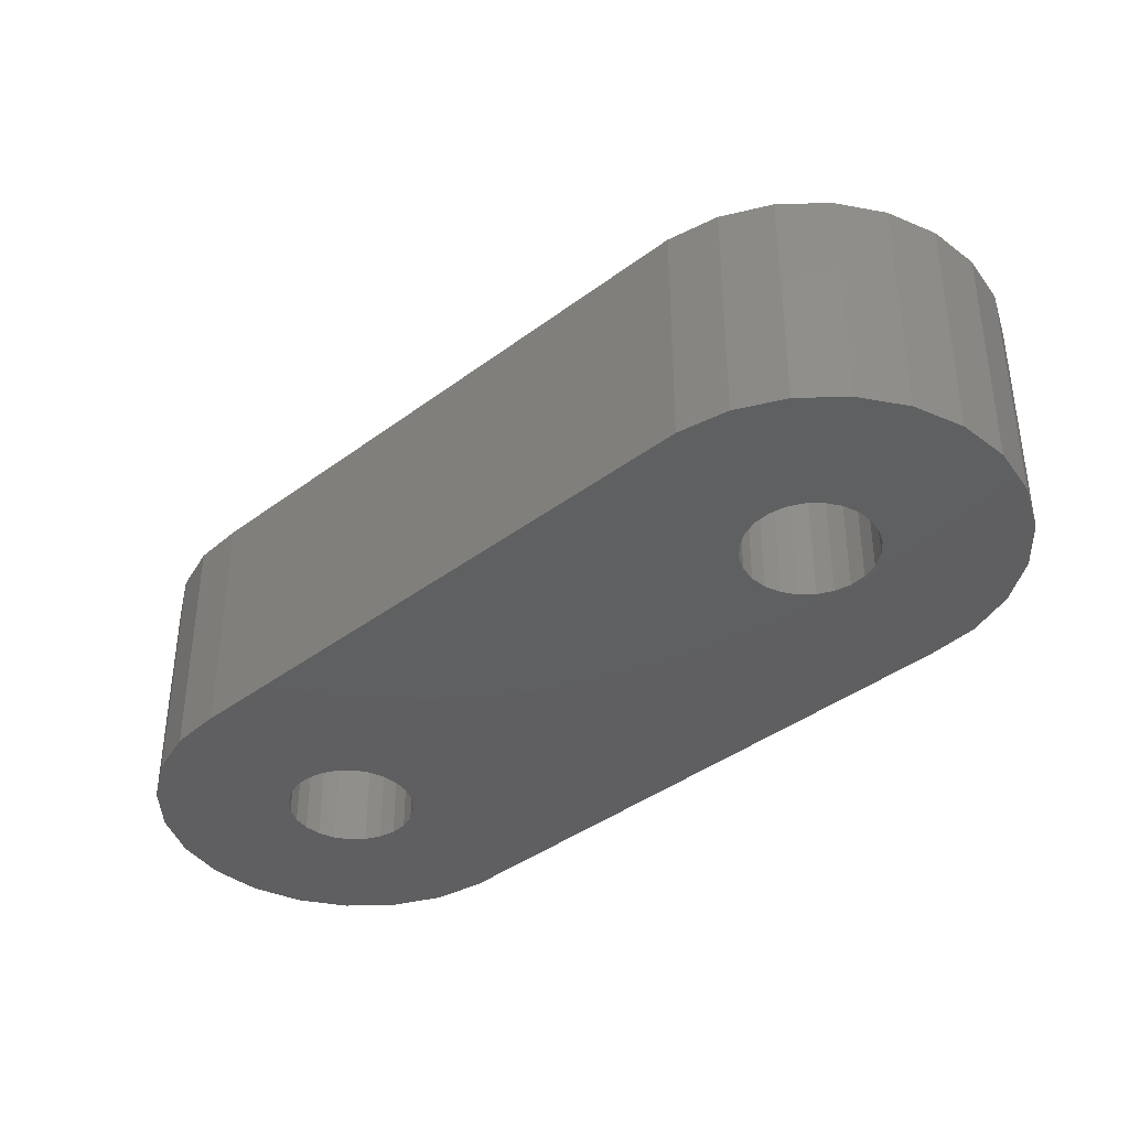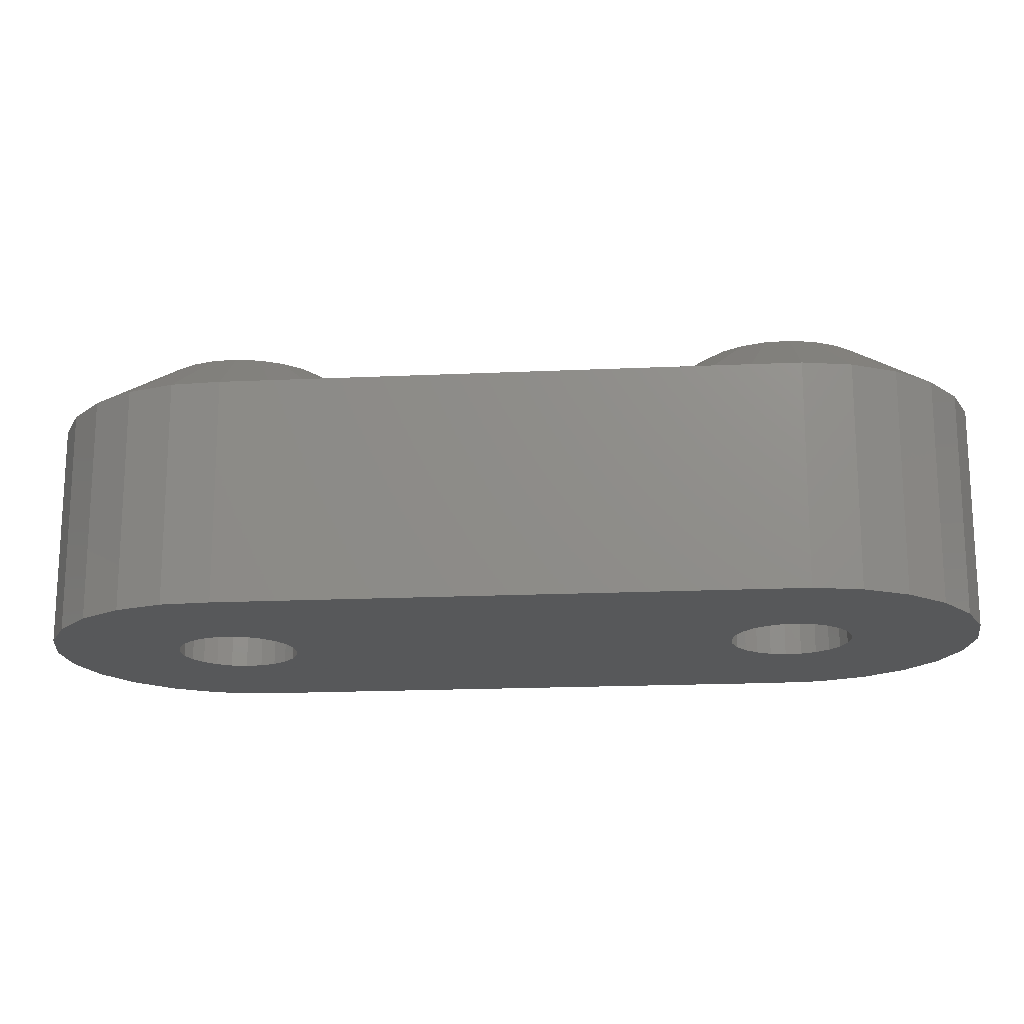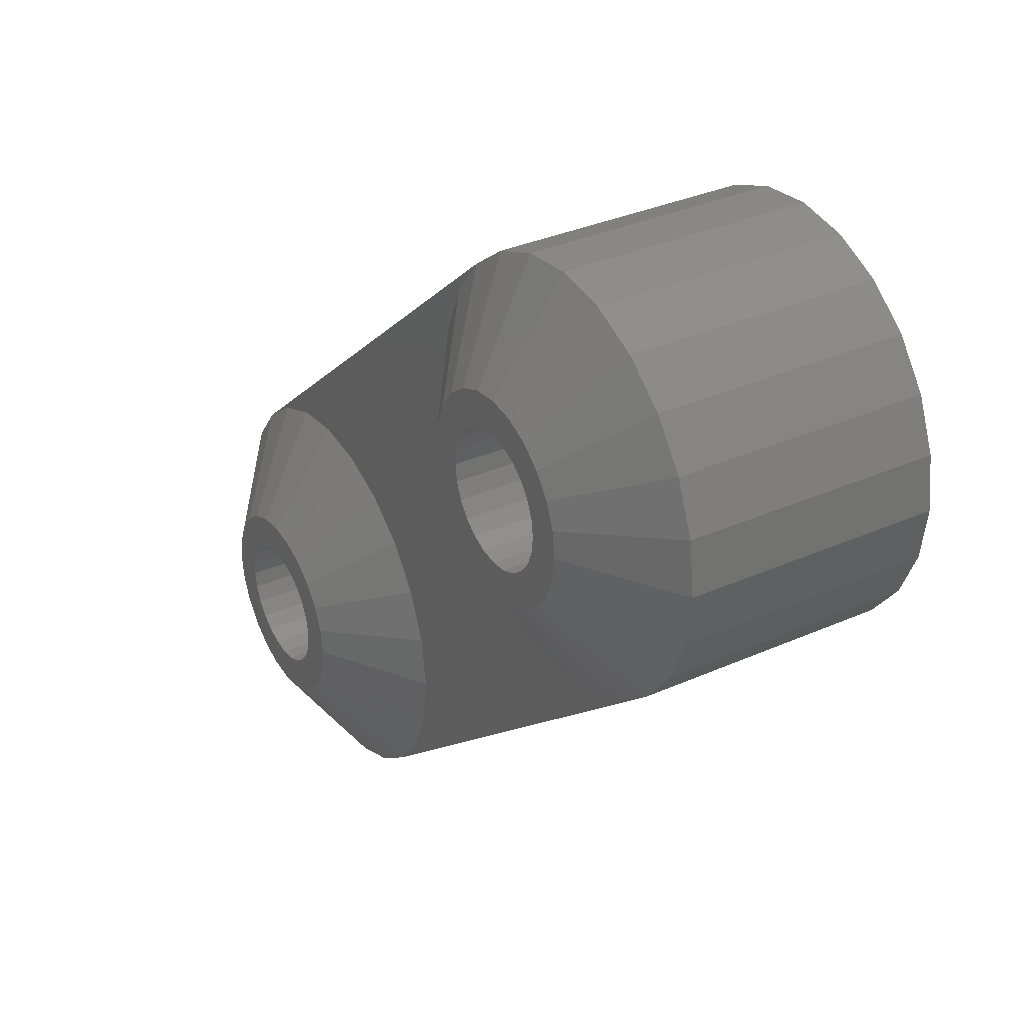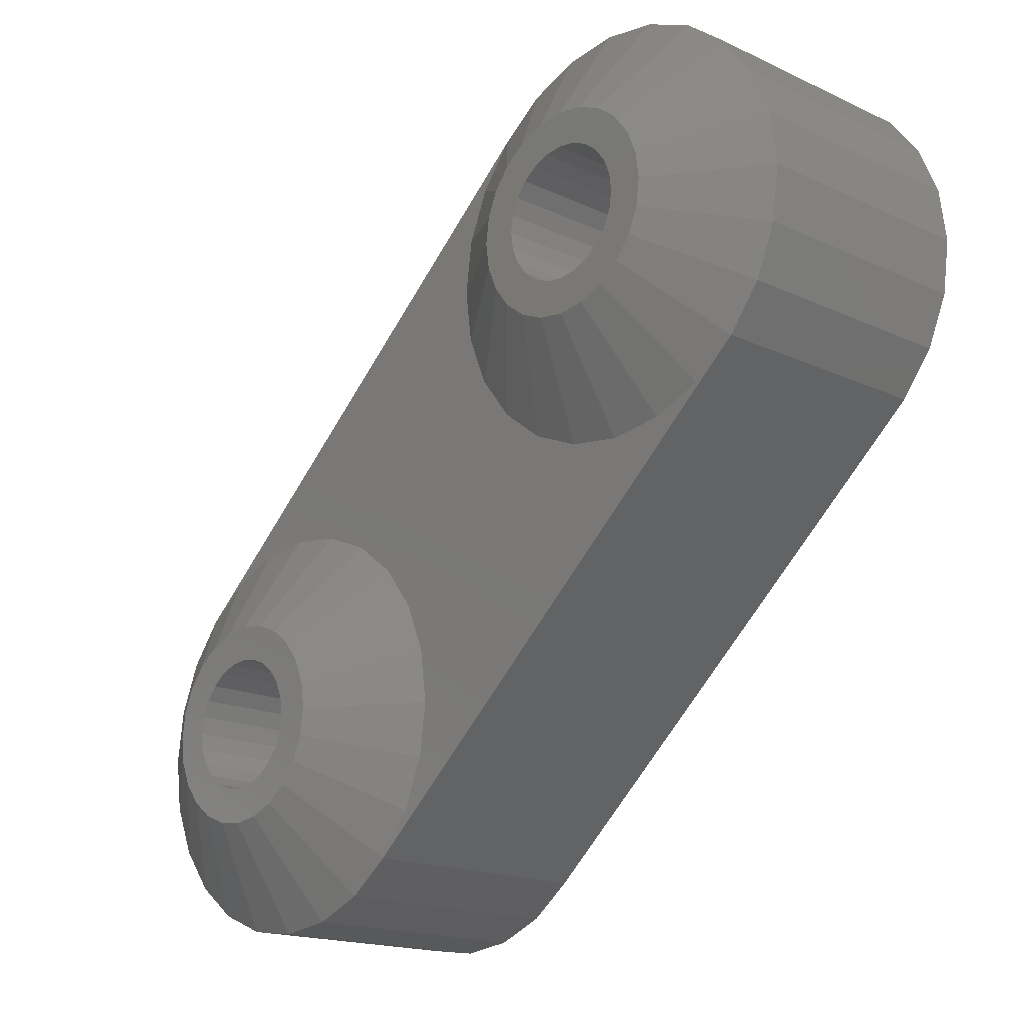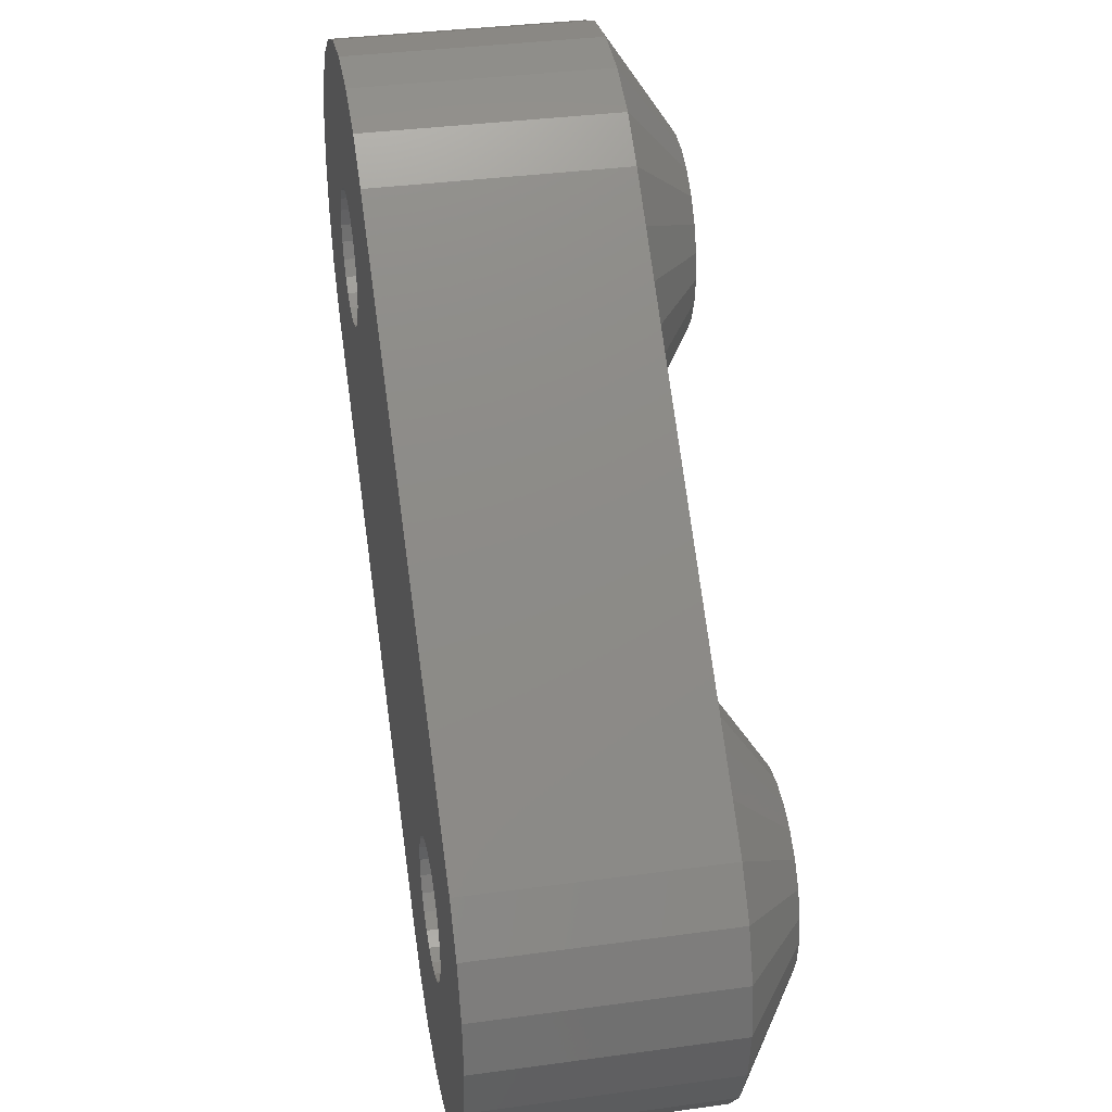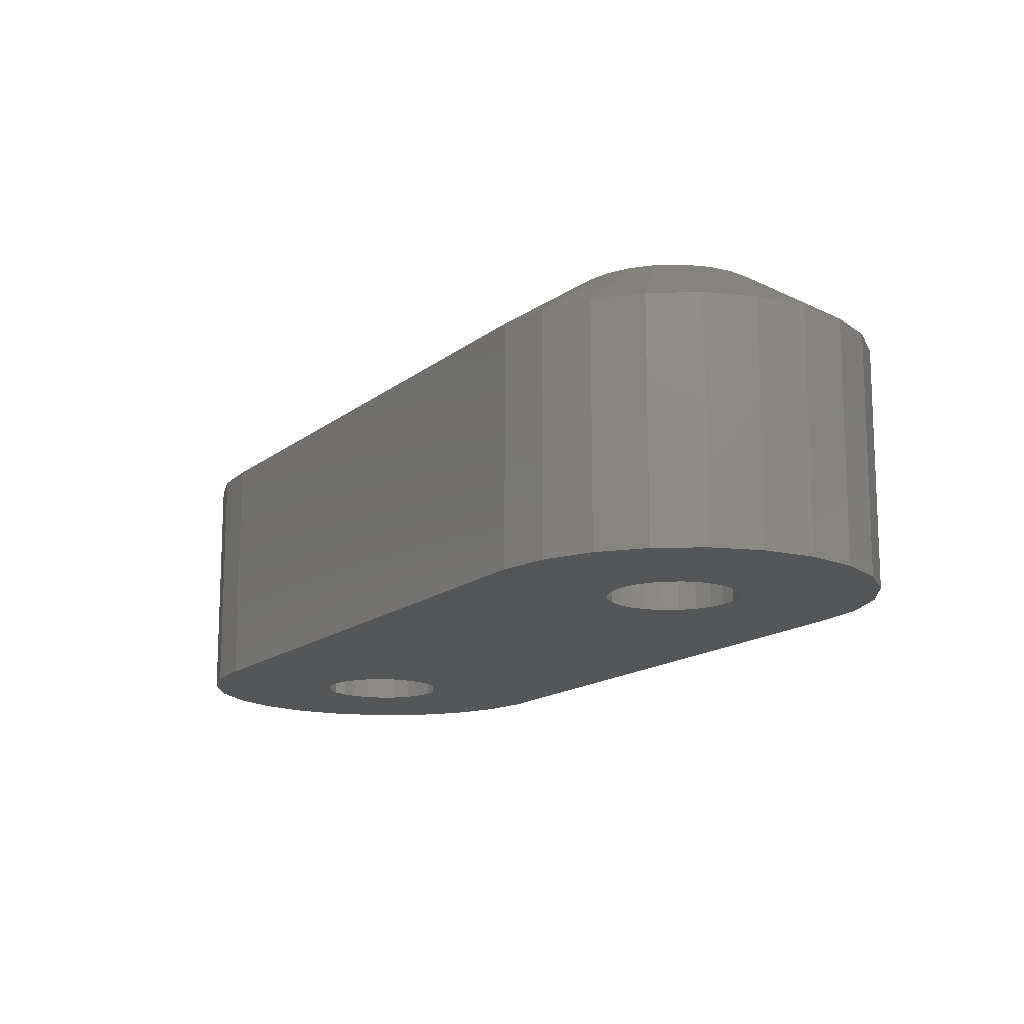
<metadata>
{"format":"stl","ext":"stl","renderer":"f3d","projection":"perspective","resolution":1024,"background":"white","views":[{"elev":-39.5,"azim":84.4,"up":"+Z"},{"elev":-18.2,"azim":46.4,"up":"+Z"},{"elev":34.5,"azim":59.3,"up":"+Y"},{"elev":-17.1,"azim":46.9,"up":"+Y"},{"elev":35.2,"azim":-100.3,"up":"+Y"},{"elev":-14.8,"azim":100.1,"up":"+Z"}]}
</metadata>
<code>
# stl→obj: 225 verts, 454 faces
v 53.4 348.2 668.4
v 53.83 347.9 658.5
v 53.4 348.2 658.5
v 53.83 347.9 668.4
v 53.4 351.2 658.5
v 53.06 350.7 668.4
v 53.06 350.7 658.5
v 53.4 351.2 668.4
v 54.34 347.7 668.4
v 54.88 347.6 658.5
v 54.34 347.7 658.5
v 54.88 347.6 668.4
v 46.68 333.8 666.3
v 44.7 332.1 658.5
v 46.68 333.8 658.5
v 44.7 332.1 666.3
v 52.85 350.2 658.5
v 52.78 349.7 668.4
v 52.78 349.7 658.5
v 52.85 350.2 668.4
v 53.06 348.6 658.5
v 53.06 348.6 668.4
v 56.91 349.2 668.4
v 56.7 348.6 658.5
v 56.7 348.6 668.4
v 56.91 349.2 658.5
v 55.42 347.7 668.4
v 55.93 347.9 658.5
v 55.42 347.7 658.5
v 55.93 347.9 668.4
v 56.37 348.2 658.5
v 56.37 348.2 668.4
v 56.37 351.2 668.4
v 55.93 351.5 658.5
v 56.37 351.2 658.5
v 55.93 351.5 668.4
v 52.85 349.2 658.5
v 52.85 349.2 668.4
v 54.34 351.7 668.4
v 53.83 351.5 658.5
v 54.34 351.7 658.5
v 53.83 351.5 668.4
v 56.98 349.7 668.4
v 56.98 349.7 658.5
v 35.51 341.3 658.5
v 50.28 354.3 666.3
v 50.28 354.3 658.5
v 35.51 341.3 666.3
v 56.91 350.2 668.4
v 56.91 350.2 658.5
v 56.7 350.7 658.5
v 56.7 350.7 668.4
v 55.42 351.7 668.4
v 54.88 351.8 658.5
v 55.42 351.7 658.5
v 54.88 351.8 668.4
v 45.73 333.4 666.3
v 45.9 333.8 666.3
v 46.38 335 666.3
v 46.6 336.7 666.3
v 48.6 348 666.3
v 48.38 349.7 666.3
v 49.25 346.4 666.3
v 50.28 345.1 666.3
v 51.63 344.1 666.3
v 53.2 343.4 666.3
v 54.88 343.2 666.3
v 57.53 343.4 666.3
v 56.56 343.4 666.3
v 58.13 344.1 666.3
v 59.48 345.1 666.3
v 36.85 342.3 666.3
v 38.42 343 666.3
v 40.1 343.2 666.3
v 49.25 352.9 666.3
v 41.78 343 666.3
v 43.35 342.3 666.3
v 48.6 351.4 666.3
v 44.7 341.3 666.3
v 45.73 339.9 666.3
v 46.38 338.4 666.3
v 52.62 347.4 668.4
v 53.28 346.9 668.4
v 54.05 346.6 668.4
v 54.88 346.5 668.4
v 55.71 346.6 668.4
v 56.48 346.9 668.4
v 57.14 347.4 668.4
v 51.79 348.9 668.4
v 51.79 350.5 668.4
v 51.68 349.7 668.4
v 52.11 348.1 668.4
v 52.11 351.3 668.4
v 52.62 352 668.4
v 53.28 352.5 668.4
v 54.05 352.8 668.4
v 54.88 352.9 668.4
v 55.71 352.8 668.4
v 56.48 352.5 668.4
v 57.14 352 668.4
v 57.65 348.1 668.4
v 57.65 351.3 668.4
v 57.97 348.9 668.4
v 57.97 350.5 668.4
v 58.08 349.7 668.4
v 59.48 354.3 658.5
v 60.51 352.9 666.3
v 60.51 352.9 658.5
v 59.48 354.3 666.3
v 60.51 346.4 658.5
v 59.48 345.1 658.5
v 60.51 346.4 666.3
v 61.38 349.7 658.5
v 61.16 348 666.3
v 61.16 348 658.5
v 61.38 349.7 666.3
v 61.16 351.4 666.3
v 58.13 355.3 666.3
v 56.56 356 666.3
v 54.88 356.2 666.3
v 53.2 356 666.3
v 51.63 355.3 666.3
v 53.2 356 658.5
v 51.63 355.3 658.5
v 61.16 351.4 658.5
v 58.13 355.3 658.5
v 56.56 356 658.5
v 54.88 356.2 658.5
v 38 336.7 658.5
v 38.07 336.2 668.4
v 38.07 336.2 658.5
v 38 336.7 668.4
v 42.2 336.7 668.4
v 42.13 336.2 658.5
v 42.13 336.2 668.4
v 42.2 336.7 658.5
v 40.1 334.6 668.4
v 40.65 334.7 658.5
v 40.1 334.6 658.5
v 40.65 334.7 668.4
v 40.1 338.8 668.4
v 39.56 338.7 658.5
v 40.1 338.8 658.5
v 39.56 338.7 668.4
v 38.28 335.6 658.5
v 38.62 335.2 668.4
v 38.62 335.2 658.5
v 38.28 335.6 668.4
v 41.92 335.6 658.5
v 41.92 335.6 668.4
v 42.13 337.2 668.4
v 42.13 337.2 658.5
v 40.65 338.7 668.4
v 40.65 338.7 658.5
v 41.59 338.2 668.4
v 41.15 338.5 658.5
v 41.59 338.2 658.5
v 41.15 338.5 668.4
v 39.05 338.5 668.4
v 38.62 338.2 658.5
v 39.05 338.5 658.5
v 38.62 338.2 668.4
v 38.28 337.7 658.5
v 38.07 337.2 668.4
v 38.07 337.2 658.5
v 38.28 337.7 668.4
v 39.05 334.9 668.4
v 39.56 334.7 658.5
v 39.05 334.9 658.5
v 39.56 334.7 668.4
v 41.59 335.2 658.5
v 41.59 335.2 668.4
v 41.92 337.7 658.5
v 41.92 337.7 668.4
v 41.15 334.9 658.5
v 41.15 334.9 668.4
v 57.53 343.4 658.5
v 33.82 338.4 658.5
v 33.82 335 658.5
v 33.6 336.7 658.5
v 34.47 339.9 658.5
v 34.31 333.8 658.5
v 34.47 333.4 658.5
v 35.51 332.1 658.5
v 36.85 331.1 658.5
v 43.35 331.1 658.5
v 38.42 330.4 658.5
v 40.1 330.2 658.5
v 41.78 330.4 658.5
v 37.84 334.4 668.4
v 38.5 333.9 668.4
v 39.27 333.6 668.4
v 40.1 333.5 668.4
v 40.93 333.6 668.4
v 41.7 333.9 668.4
v 42.36 334.4 668.4
v 37.01 335.9 668.4
v 37.01 337.5 668.4
v 36.9 336.7 668.4
v 37.33 335.1 668.4
v 37.33 338.3 668.4
v 37.84 339 668.4
v 38.5 339.5 668.4
v 39.27 339.8 668.4
v 40.1 339.9 668.4
v 40.93 339.8 668.4
v 41.7 339.5 668.4
v 42.36 339 668.4
v 42.87 335.1 668.4
v 42.87 338.3 668.4
v 43.19 335.9 668.4
v 43.19 337.5 668.4
v 43.3 336.7 668.4
v 38.42 330.4 666.3
v 36.85 331.1 666.3
v 41.78 330.4 666.3
v 40.1 330.2 666.3
v 34.47 339.9 666.3
v 33.82 338.4 666.3
v 33.6 336.7 666.3
v 33.82 335 666.3
v 34.31 333.8 666.3
v 34.47 333.4 666.3
v 35.51 332.1 666.3
v 43.35 331.1 666.3
f 1 2 3
f 2 1 4
f 5 6 7
f 6 5 8
f 9 10 11
f 10 9 12
f 13 14 15
f 14 13 16
f 17 18 19
f 18 17 20
f 21 1 3
f 1 21 22
f 23 24 25
f 24 23 26
f 27 28 29
f 28 27 30
f 25 31 32
f 31 25 24
f 33 34 35
f 34 33 36
f 37 22 21
f 22 37 38
f 39 40 41
f 40 39 42
f 4 11 2
f 11 4 9
f 43 26 23
f 26 43 44
f 45 46 47
f 46 45 48
f 49 44 43
f 44 49 50
f 7 20 17
f 20 7 6
f 33 51 52
f 51 33 35
f 53 54 55
f 54 53 56
f 52 50 49
f 50 52 51
f 19 38 37
f 38 19 18
f 13 57 16
f 57 13 58
f 58 13 59
f 59 13 60
f 13 61 62
f 61 13 63
f 63 13 64
f 64 13 65
f 65 13 66
f 66 13 67
f 67 13 68
f 67 68 69
f 69 68 70
f 70 68 71
f 72 46 48
f 46 72 73
f 46 73 74
f 46 74 75
f 75 74 76
f 75 76 77
f 75 77 78
f 78 77 79
f 78 79 80
f 78 80 81
f 78 81 60
f 78 60 62
f 62 60 13
f 36 55 34
f 55 36 53
f 42 5 40
f 5 42 8
f 30 31 28
f 31 30 32
f 12 29 10
f 29 12 27
f 56 41 54
f 41 56 39
f 82 38 18
f 38 82 83
f 38 83 22
f 22 83 1
f 1 83 84
f 1 84 4
f 4 84 9
f 9 84 85
f 9 85 12
f 12 85 86
f 12 86 27
f 27 86 30
f 30 86 87
f 30 87 32
f 32 87 25
f 25 87 88
f 25 88 23
f 23 88 43
f 89 90 91
f 90 89 92
f 90 92 93
f 93 92 82
f 93 82 94
f 94 82 18
f 94 18 20
f 94 20 95
f 95 20 6
f 95 6 8
f 95 8 96
f 96 8 42
f 96 42 39
f 96 39 97
f 97 39 56
f 97 56 98
f 98 56 53
f 98 53 36
f 98 36 99
f 99 36 33
f 99 33 52
f 99 52 100
f 100 52 49
f 100 49 43
f 100 43 88
f 100 88 101
f 100 101 102
f 102 101 103
f 102 103 104
f 104 103 105
f 106 107 108
f 107 106 109
f 110 71 111
f 71 110 112
f 113 114 115
f 114 113 116
f 114 105 103
f 105 114 116
f 105 117 104
f 117 105 116
f 104 107 102
f 107 104 117
f 102 109 100
f 109 102 107
f 100 118 99
f 118 100 109
f 99 119 98
f 119 99 118
f 98 120 97
f 120 98 119
f 96 120 121
f 120 96 97
f 95 121 122
f 121 95 96
f 94 122 46
f 122 94 95
f 93 46 75
f 46 93 94
f 90 75 78
f 75 90 93
f 91 78 62
f 78 91 90
f 61 91 62
f 91 61 89
f 63 89 61
f 89 63 92
f 64 92 63
f 92 64 82
f 65 82 64
f 82 65 83
f 66 83 65
f 83 66 84
f 67 84 66
f 84 67 85
f 69 85 67
f 85 69 86
f 69 87 86
f 87 69 70
f 70 88 87
f 88 70 71
f 71 101 88
f 101 71 112
f 112 103 101
f 103 112 114
f 122 123 124
f 123 122 121
f 108 117 125
f 117 108 107
f 115 112 110
f 112 115 114
f 46 124 47
f 124 46 122
f 119 126 127
f 126 119 118
f 121 128 123
f 128 121 120
f 125 116 113
f 116 125 117
f 120 127 128
f 127 120 119
f 118 106 126
f 106 118 109
f 129 130 131
f 130 129 132
f 133 134 135
f 134 133 136
f 137 138 139
f 138 137 140
f 141 142 143
f 142 141 144
f 145 146 147
f 146 145 148
f 135 149 150
f 149 135 134
f 151 136 133
f 136 151 152
f 153 143 154
f 143 153 141
f 155 156 157
f 156 155 158
f 159 160 161
f 160 159 162
f 163 164 165
f 164 163 166
f 167 168 169
f 168 167 170
f 150 171 172
f 171 150 149
f 155 173 174
f 173 155 157
f 131 148 145
f 148 131 130
f 158 154 156
f 154 158 153
f 140 175 138
f 175 140 176
f 144 161 142
f 161 144 159
f 146 169 147
f 169 146 167
f 160 166 163
f 166 160 162
f 176 171 175
f 171 176 172
f 174 152 151
f 152 174 173
f 170 139 168
f 139 170 137
f 165 132 129
f 132 165 164
f 123 19 124
f 19 123 17
f 17 123 7
f 7 123 5
f 5 123 128
f 5 128 40
f 40 128 41
f 41 128 54
f 54 128 127
f 54 127 55
f 55 127 34
f 34 127 35
f 35 127 51
f 51 127 126
f 51 126 50
f 50 126 44
f 44 126 177
f 177 126 111
f 111 126 106
f 111 106 108
f 111 108 110
f 110 108 125
f 110 125 115
f 115 125 113
f 178 179 180
f 179 178 181
f 179 181 182
f 182 181 183
f 183 181 45
f 183 45 184
f 184 45 163
f 163 45 47
f 184 163 165
f 184 165 185
f 185 165 129
f 163 47 160
f 160 47 161
f 161 47 142
f 142 47 143
f 143 47 154
f 154 47 156
f 156 47 157
f 157 47 173
f 173 47 152
f 152 47 136
f 136 47 186
f 186 47 14
f 14 47 15
f 15 47 21
f 15 21 3
f 15 3 177
f 21 47 37
f 37 47 124
f 37 124 19
f 177 3 2
f 177 2 11
f 177 11 10
f 177 10 29
f 177 29 28
f 177 28 31
f 177 31 24
f 177 24 26
f 177 26 44
f 129 187 185
f 187 129 131
f 187 131 145
f 187 145 147
f 187 147 188
f 188 147 169
f 188 169 168
f 188 168 139
f 188 139 138
f 188 138 189
f 189 138 175
f 189 175 171
f 189 171 149
f 189 149 186
f 186 149 134
f 186 134 136
f 190 130 132
f 130 190 191
f 130 191 148
f 148 191 146
f 146 191 192
f 146 192 167
f 167 192 170
f 170 192 193
f 170 193 137
f 137 193 140
f 140 193 194
f 140 194 176
f 176 194 195
f 176 195 172
f 172 195 150
f 150 195 196
f 150 196 135
f 135 196 133
f 197 198 199
f 198 197 200
f 198 200 201
f 201 200 190
f 201 190 202
f 202 190 132
f 202 132 164
f 202 164 203
f 203 164 166
f 203 166 162
f 203 162 204
f 204 162 159
f 204 159 144
f 204 144 205
f 205 144 141
f 205 141 153
f 205 153 206
f 206 153 158
f 206 158 207
f 207 158 155
f 207 155 174
f 207 174 208
f 208 174 151
f 208 151 133
f 208 133 196
f 208 196 209
f 208 209 210
f 210 209 211
f 210 211 212
f 212 211 213
f 214 185 187
f 185 214 215
f 216 188 189
f 188 216 217
f 218 178 219
f 178 218 181
f 220 179 221
f 179 220 180
f 221 182 222
f 182 221 179
f 219 180 220
f 180 219 178
f 222 183 223
f 183 222 182
f 223 184 224
f 184 223 183
f 225 189 186
f 189 225 216
f 217 187 188
f 187 217 214
f 215 184 185
f 184 215 224
f 48 181 218
f 181 48 45
f 14 225 186
f 225 14 16
f 210 79 208
f 79 210 80
f 208 77 207
f 77 208 79
f 212 80 210
f 80 212 81
f 213 81 212
f 81 213 60
f 59 213 211
f 213 59 60
f 57 211 209
f 211 57 59
f 59 57 58
f 16 209 196
f 209 16 57
f 207 76 206
f 76 207 77
f 206 74 205
f 74 206 76
f 225 196 195
f 196 225 16
f 216 195 194
f 195 216 225
f 216 193 217
f 193 216 194
f 217 192 214
f 192 217 193
f 214 191 215
f 191 214 192
f 215 190 224
f 190 215 191
f 224 200 223
f 200 224 190
f 222 197 221
f 197 222 223
f 197 223 200
f 221 199 220
f 199 221 197
f 199 219 220
f 219 199 198
f 198 218 219
f 218 198 201
f 201 48 218
f 48 201 202
f 202 72 48
f 72 202 203
f 203 73 72
f 73 203 204
f 204 74 73
f 74 204 205
f 71 177 111
f 177 71 68
f 68 15 177
f 15 68 13

</code>
